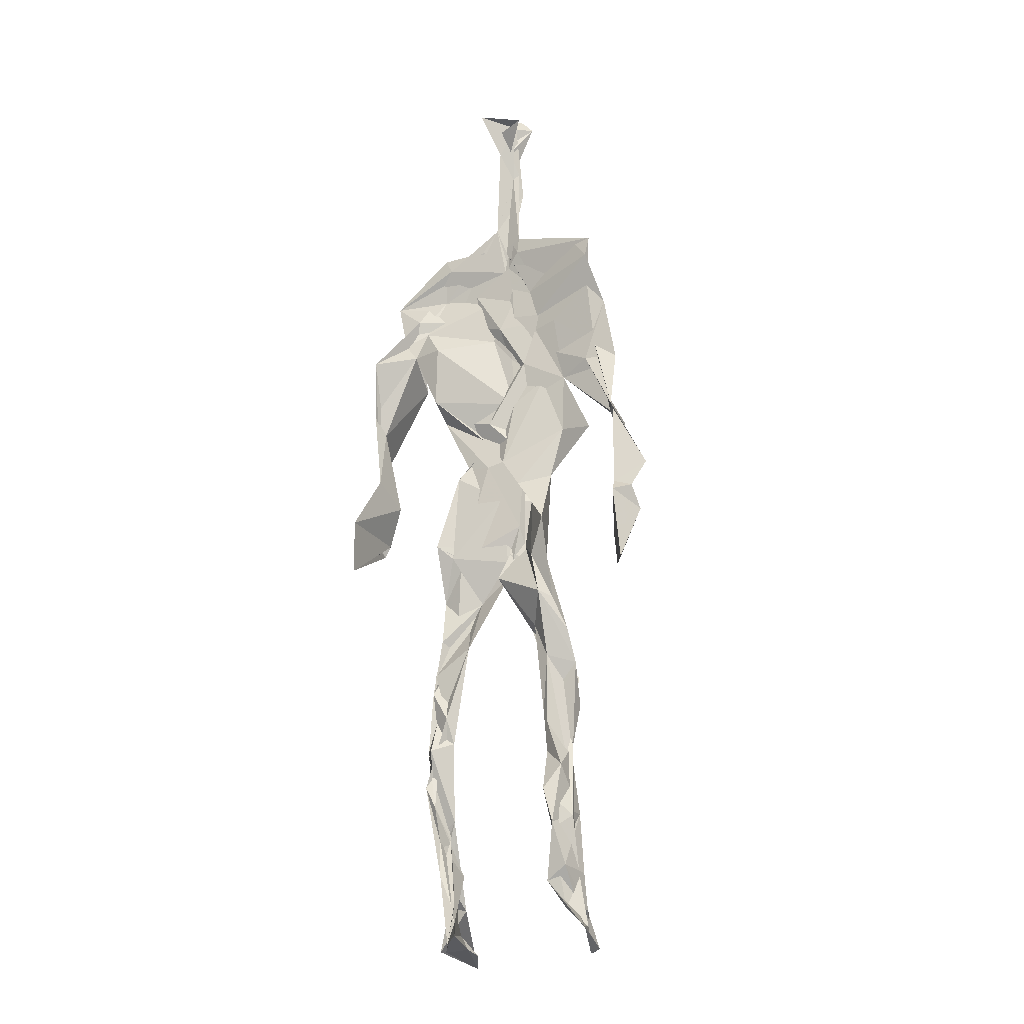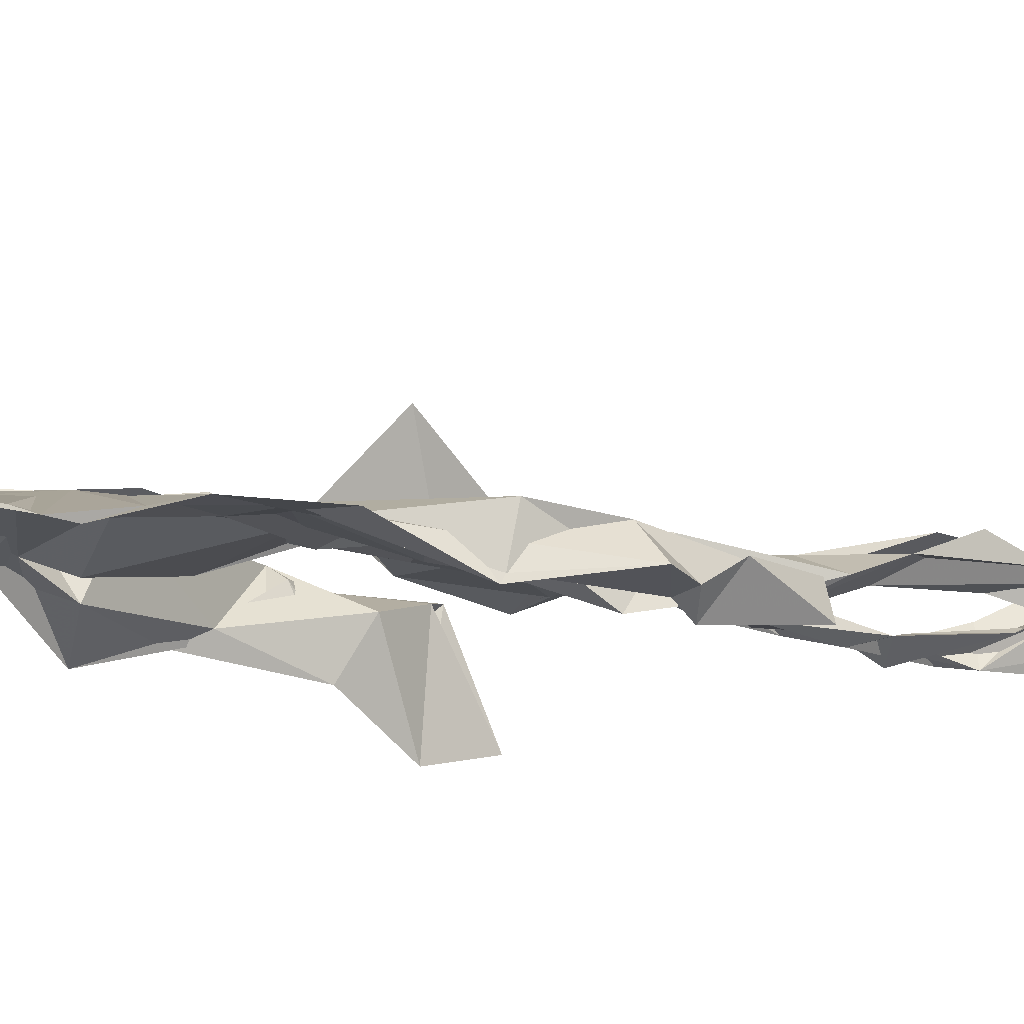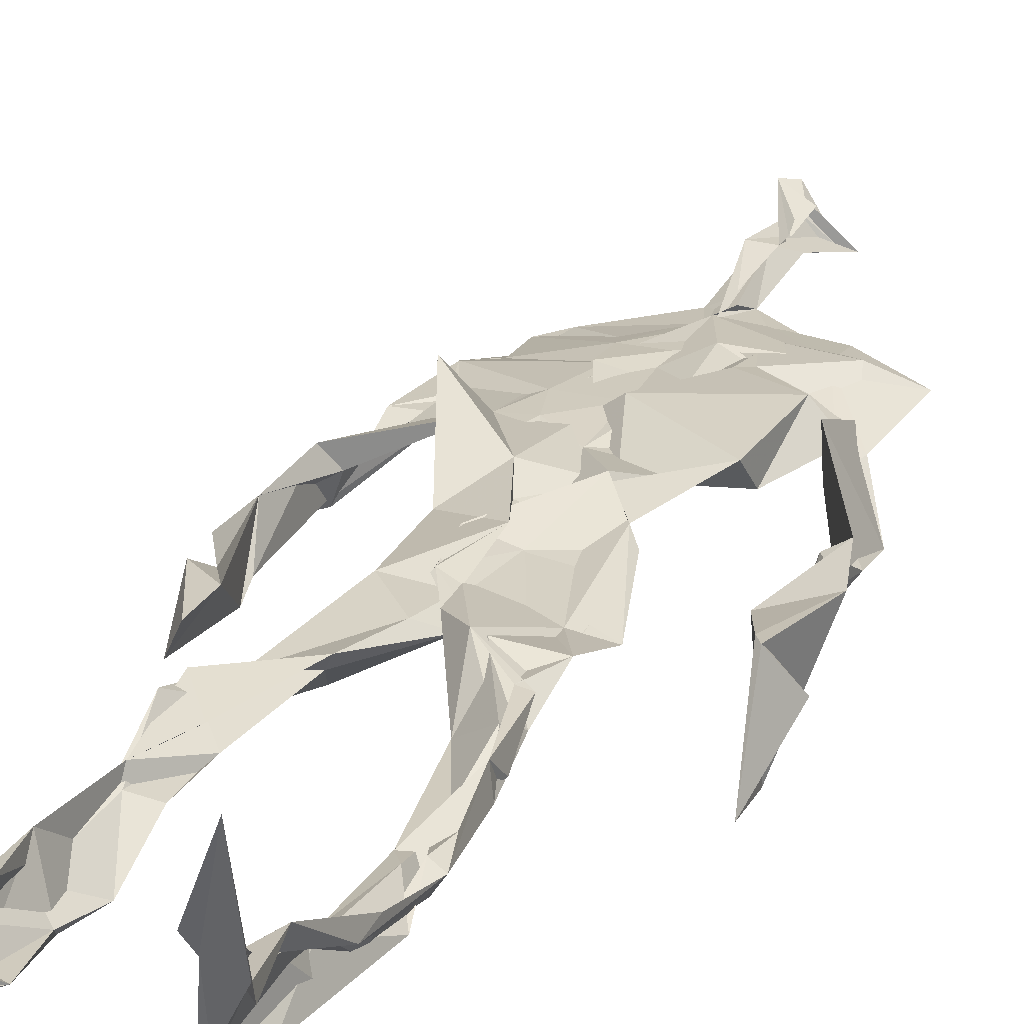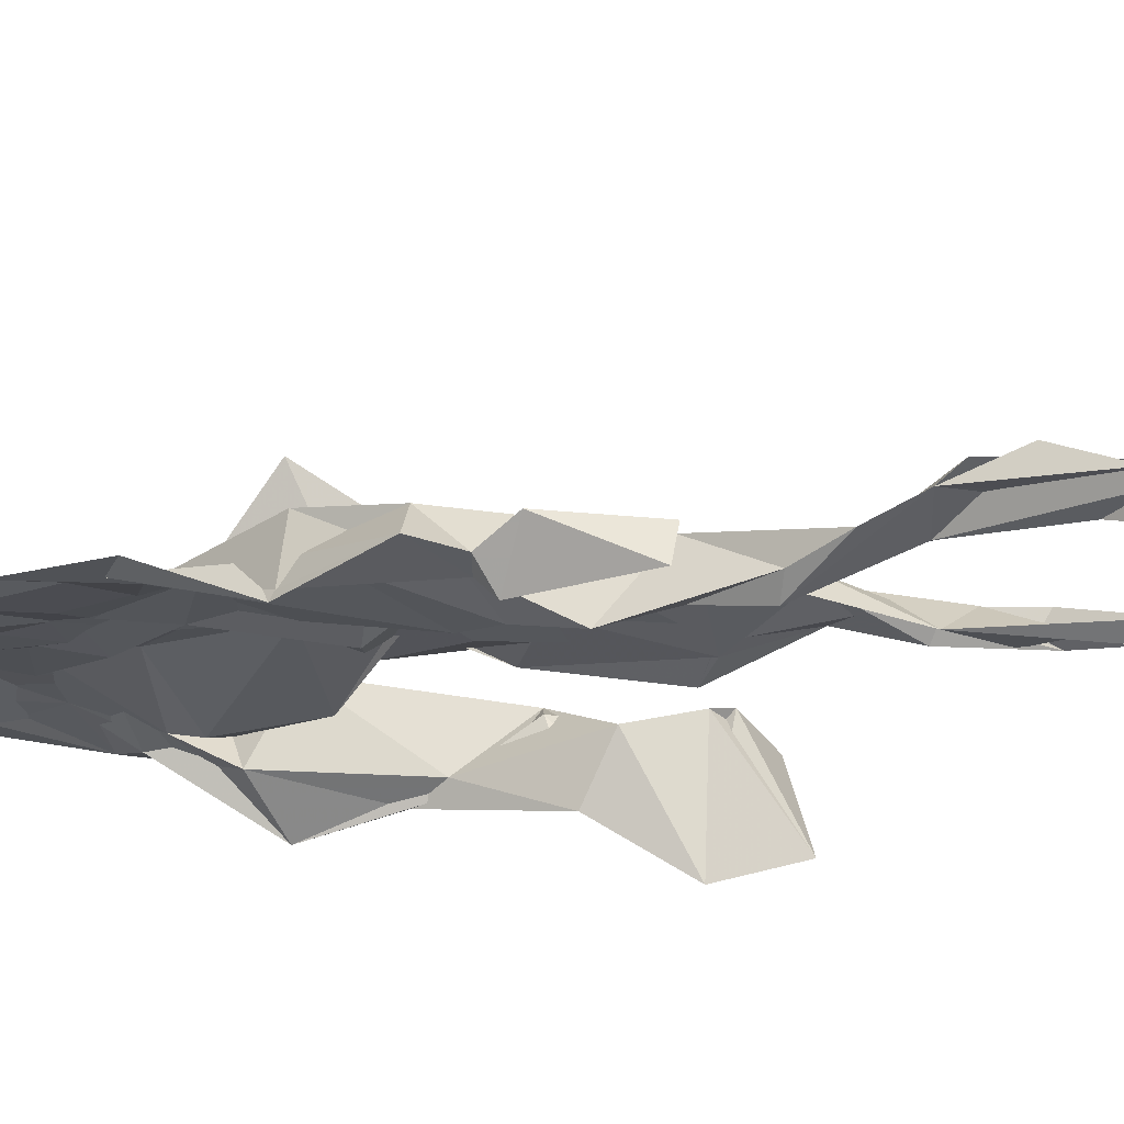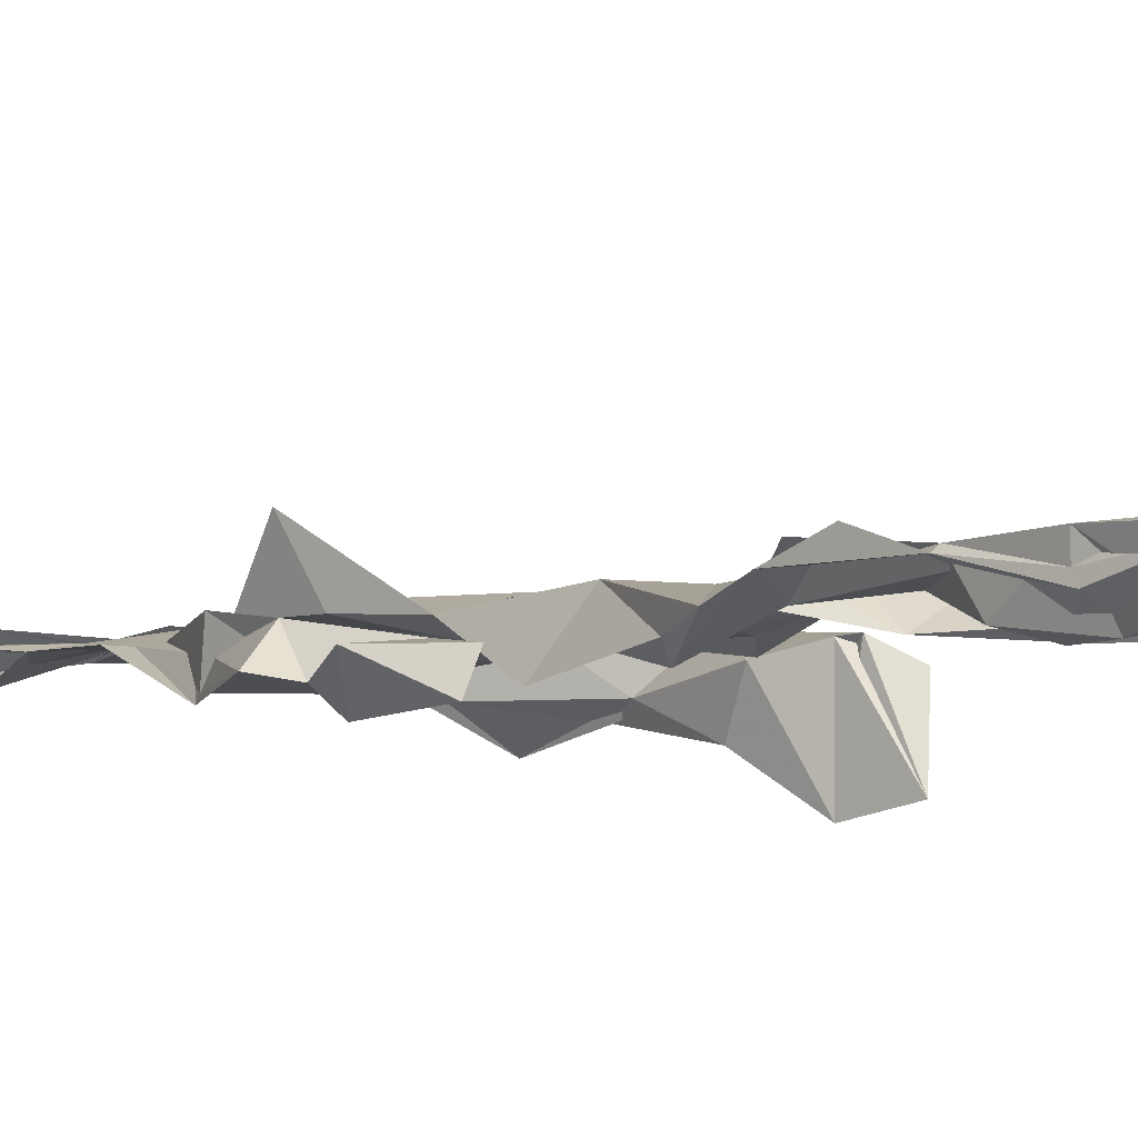
<metadata>
{"format":"obj","ext":"obj","renderer":"f3d","projection":"perspective","resolution":1024,"background":"white","views":[{"elev":-18.5,"azim":-158.8,"up":"+Y"},{"elev":-10.1,"azim":-120.7,"up":"+Z"},{"elev":25.8,"azim":22.2,"up":"+Z"},{"elev":-21.8,"azim":-74.4,"up":"+Z"},{"elev":-5.0,"azim":-45.0,"up":"+Z"}]}
</metadata>
<code>
v 0.4398 0.2343 0.4622
v 0.5619 0.3603 0.4747
v 0.4767 0.495 0.4888
v 0.5054 0.7654 0.4877
v 0.3958 0.6846 0.4736
v 0.3835 0.4144 0.4629
v 0.5713 0.2207 0.4626
v 0.5684 0.3092 0.47
v 0.5587 0.7478 0.4792
v 0.5216 0.3974 0.4949
v 0.4536 0.4662 0.4528
v 0.4374 0.3622 0.4757
v 0.4891 0.8483 0.4883
v 0.4943 0.7066 0.4861
v 0.4869 0.4687 0.4823
v 0.5773 0.07864 0.5271
v 0.5927 0.6282 0.5013
v 0.4064 0.7493 0.4615
v 0.4402 0.2539 0.4908
v 0.4685 0.4341 0.4645
v 0.5549 0.1393 0.4601
v 0.6135 0.5149 0.4385
v 0.4369 0.2561 0.4874
v 0.4953 0.8701 0.4798
v 0.5047 0.8677 0.4758
v 0.5505 0.08957 0.4831
v 0.5879 0.6489 0.4603
v 0.4322 0.1892 0.4712
v 0.5566 0.1273 0.5021
v 0.4333 0.3324 0.4866
v 0.5719 0.6048 0.4735
v 0.5185 0.5603 0.4924
v 0.5515 0.371 0.4878
v 0.4302 0.579 0.5255
v 0.464 0.6166 0.4858
v 0.5027 0.7395 0.4857
v 0.5631 0.2568 0.4745
v 0.5014 0.5334 0.4756
v 0.3819 0.5644 0.4517
v 0.4337 0.1349 0.4859
v 0.4341 0.2941 0.5007
v 0.5332 0.3504 0.47
v 0.4991 0.776 0.4867
v 0.5722 0.2549 0.4697
v 0.4948 0.8435 0.4869
v 0.4099 0.7312 0.4601
v 0.4546 0.5159 0.4821
v 0.569 0.5885 0.4942
v 0.4289 0.1405 0.4905
v 0.4788 0.8949 0.4612
v 0.5679 0.7178 0.4887
v 0.5566 0.08111 0.5301
v 0.5683 0.658 0.468
v 0.5176 0.5307 0.478
v 0.5491 0.1906 0.4779
v 0.4239 0.08782 0.4876
v 0.5614 0.2023 0.4609
v 0.433 0.1932 0.4927
v 0.4372 0.1109 0.4824
v 0.4067 0.6445 0.475
v 0.4297 0.0781 0.5332
v 0.484 0.4503 0.4904
v 0.4419 0.2465 0.4819
v 0.4974 0.4427 0.4849
v 0.4562 0.6469 0.4848
v 0.4487 0.3915 0.467
v 0.562 0.08878 0.5016
v 0.471 0.6713 0.4848
v 0.4704 0.3688 0.4789
v 0.4784 0.9028 0.4988
v 0.4998 0.4354 0.4854
v 0.4758 0.3654 0.4891
v 0.4366 0.1451 0.4621
v 0.5902 0.6933 0.4726
v 0.566 0.4533 0.4683
v 0.4644 0.7104 0.4837
v 0.4587 0.3959 0.4564
v 0.3888 0.5674 0.4662
v 0.3607 0.4656 0.4638
v 0.5786 0.07857 0.5178
v 0.5828 0.7196 0.4906
v 0.421 0.09193 0.4631
v 0.3787 0.4792 0.4373
v 0.5401 0.6925 0.4913
v 0.5645 0.136 0.5143
v 0.5475 0.2612 0.471
v 0.4813 0.5416 0.4804
v 0.4748 0.5588 0.4919
v 0.4545 0.2122 0.4551
v 0.4338 0.1935 0.4786
v 0.4821 0.6361 0.4826
v 0.5205 0.9081 0.4632
v 0.4943 0.7485 0.483
v 0.3822 0.567 0.447
v 0.5825 0.6802 0.4769
v 0.5072 0.4183 0.4793
v 0.5168 0.576 0.4794
v 0.4117 0.7044 0.4697
v 0.4437 0.07695 0.5561
v 0.4987 0.8615 0.4861
v 0.4978 0.4971 0.4923
v 0.3848 0.6261 0.4728
v 0.5527 0.2845 0.4646
v 0.496 0.6442 0.4865
v 0.4361 0.1 0.529
v 0.439 0.1083 0.4701
v 0.5161 0.6673 0.4892
v 0.4881 0.7571 0.4799
v 0.5124 0.9057 0.464
v 0.5012 0.9007 0.4713
v 0.4837 0.5079 0.4701
v 0.4647 0.6803 0.4871
v 0.6208 0.6389 0.4376
v 0.5386 0.07734 0.4397
v 0.4432 0.5627 0.4843
v 0.5208 0.5585 0.4884
v 0.558 0.3394 0.4877
v 0.5547 0.09173 0.4856
v 0.5585 0.1713 0.4672
v 0.4979 0.7518 0.4867
v 0.3797 0.5591 0.482
v 0.6025 0.6674 0.4686
v 0.4481 0.1772 0.4608
v 0.4587 0.2498 0.4781
v 0.5016 0.8908 0.4715
v 0.4873 0.8279 0.4951
v 0.4573 0.3388 0.4755
v 0.5247 0.7629 0.4802
v 0.4628 0.4359 0.4911
v 0.5514 0.07626 0.5416
v 0.4978 0.4229 0.4866
v 0.4885 0.8954 0.4753
v 0.5605 0.3714 0.486
v 0.5348 0.7189 0.4886
v 0.6172 0.7155 0.483
v 0.463 0.2876 0.4813
v 0.5714 0.1973 0.4856
v 0.5771 0.657 0.4983
v 0.6239 0.4657 0.4066
v 0.3519 0.508 0.4556
v 0.5142 0.7123 0.491
v 0.6243 0.5326 0.4855
v 0.5291 0.3978 0.4922
v 0.5401 0.09735 0.4581
v 0.6457 0.5038 0.485
v 0.4546 0.1319 0.4653
v 0.4379 0.1535 0.4935
v 0.55 0.1135 0.5094
v 0.6515 0.4397 0.4685
v 0.573 0.06904 0.5945
v 0.4418 0.07538 0.5442
v 0.6376 0.5365 0.4931
v 0.6262 0.59 0.4505
v 0.6264 0.4525 0.4811
v 0.4867 0.772 0.4809
v 0.4931 0.5953 0.4841
v 0.3737 0.5112 0.4762
v 0.4933 0.6887 0.4847
v 0.4415 0.6157 0.484
v 0.4907 0.8995 0.4845
v 0.3649 0.4857 0.4511
v 0.4463 0.1822 0.4555
v 0.4309 0.1355 0.4847
v 0.5963 0.6569 0.4779
v 0.4535 0.2952 0.4888
v 0.3737 0.4153 0.4418
v 0.4765 0.7135 0.4845
v 0.433 0.1069 0.4879
v 0.4339 0.3196 0.497
v 0.5042 0.4977 0.4801
v 0.427 0.7538 0.4683
v 0.5652 0.2541 0.4588
v 0.5651 0.3123 0.4872
v 0.5548 0.1748 0.4826
v 0.5006 0.8401 0.4895
v 0.4982 0.6346 0.4951
v 0.5647 0.401 0.4883
v 0.5481 0.1432 0.4992
v 0.5388 0.5329 0.483
v 0.3872 0.4443 0.4661
v 0.6066 0.4965 0.4715
v 0.6277 0.4211 0.415
v 0.3804 0.4897 0.4479
v 0.4364 0.09783 0.511
v 0.564 0.09365 0.5319
v 0.5648 0.7589 0.479
v 0.567 0.3268 0.4723
v 0.6203 0.4622 0.4796
v 0.5429 0.1152 0.4642
v 0.4493 0.6763 0.4792
v 0.5715 0.176 0.4842
v 0.6249 0.5659 0.4555
v 0.545 0.4409 0.4781
v 0.6186 0.5712 0.4599
v 0.5475 0.5218 0.477
v 0.4295 0.1094 0.5008
v 0.4932 0.9025 0.4899
v 0.5313 0.6861 0.4921
v 0.4915 0.4052 0.4892
v 0.4993 0.9027 0.4869
v 0.5522 0.4416 0.4749
v 0.4228 0.09267 0.482
v 0.4878 0.9123 0.4965
v 0.4153 0.6279 0.4732
v 0.5069 0.6765 0.4822
v 0.5562 0.2483 0.4741
v 0.5092 0.7833 0.4792
v 0.4688 0.6868 0.4841
v 0.4993 0.7433 0.485
f 23 165 30
f 135 74 122
f 174 29 55
f 6 166 180
f 97 87 48
f 108 43 155
f 32 116 195
f 151 61 184
f 128 51 120
f 27 95 122
f 119 144 21
f 133 187 173
f 49 196 73
f 156 53 31
f 101 88 47
f 48 176 97
f 31 48 116
f 112 205 14
f 1 19 58
f 97 91 88
f 153 22 194
f 59 61 40
f 64 129 199
f 69 169 136
f 128 120 207
f 17 194 152
f 17 113 74
f 190 159 68
f 90 23 28
f 180 166 83
f 81 84 74
f 80 148 150
f 179 75 195
f 160 109 203
f 11 129 47
f 127 136 124
f 107 95 53
f 99 151 105
f 191 172 55
f 25 207 45
f 149 182 154
f 35 115 159
f 94 78 60
f 118 52 26
f 68 159 91
f 22 142 139
f 14 205 134
f 38 32 3
f 53 156 107
f 100 160 70
f 208 46 167
f 201 170 195
f 110 126 25
f 173 8 33
f 39 121 183
f 85 67 178
f 39 183 140
f 3 170 62
f 39 204 121
f 131 10 15
f 117 8 103
f 142 22 153
f 181 188 145
f 169 165 19
f 140 161 157
f 155 13 45
f 99 105 61
f 195 116 179
f 57 178 119
f 177 193 33
f 83 79 161
f 160 203 70
f 97 88 87
f 118 67 16
f 171 93 167
f 12 77 30
f 178 67 144
f 62 71 131
f 62 20 3
f 166 79 83
f 208 104 65
f 39 94 204
f 207 120 4
f 21 7 119
f 171 46 18
f 47 88 34
f 94 140 78
f 44 57 37
f 147 90 40
f 121 159 78
f 93 4 120
f 134 84 36
f 43 175 13
f 119 7 57
f 11 66 129
f 55 29 148
f 189 21 114
f 12 30 72
f 125 50 132
f 20 66 11
f 54 48 87
f 89 124 1
f 155 45 4
f 195 75 201
f 109 92 197
f 137 85 57
f 105 151 196
f 120 158 167
f 155 43 13
f 44 8 173
f 145 152 181
f 205 176 198
f 26 114 118
f 154 182 139
f 66 77 12
f 187 10 42
f 203 197 70
f 26 185 29
f 96 69 77
f 186 128 9
f 70 200 24
f 1 124 136
f 175 100 70
f 152 192 17
f 80 16 85
f 200 50 24
f 56 184 61
f 161 79 180
f 89 1 162
f 37 57 7
f 81 135 9
f 131 42 10
f 47 129 101
f 80 85 148
f 46 5 98
f 49 73 58
f 8 37 103
f 46 98 18
f 201 177 143
f 202 59 163
f 163 59 40
f 69 96 72
f 78 140 157
f 17 74 164
f 162 146 123
f 185 150 148
f 181 152 194
f 197 200 70
f 169 72 165
f 158 107 104
f 111 3 11
f 187 42 86
f 68 76 190
f 53 164 31
f 69 136 127
f 152 145 142
f 23 63 28
f 163 40 28
f 29 174 189
f 116 32 31
f 190 98 60
f 98 76 18
f 24 125 13
f 25 92 110
f 58 162 1
f 49 58 147
f 66 20 77
f 197 203 109
f 166 6 79
f 142 145 139
f 43 36 126
f 132 50 92
f 74 113 122
f 204 65 159
f 83 183 157
f 175 43 126
f 4 45 207
f 65 204 5
f 141 158 120
f 10 187 133
f 159 88 91
f 174 21 189
f 108 18 76
f 209 76 14
f 94 102 204
f 106 82 202
f 193 10 33
f 105 147 40
f 194 22 181
f 200 197 50
f 3 32 170
f 196 147 105
f 62 15 87
f 147 58 90
f 83 157 180
f 68 91 112
f 160 100 126
f 180 79 6
f 89 162 123
f 137 57 44
f 101 62 87
f 75 179 193
f 155 93 171
f 36 84 81
f 134 209 14
f 199 12 72
f 41 63 23
f 109 160 110
f 82 146 168
f 192 142 153
f 114 144 118
f 46 171 167
f 16 150 52
f 61 151 99
f 38 111 115
f 135 81 74
f 121 204 159
f 73 146 162
f 55 172 86
f 136 169 19
f 73 162 58
f 45 132 25
f 164 27 17
f 112 91 205
f 35 104 156
f 77 62 96
f 170 32 195
f 176 205 91
f 201 71 170
f 117 2 8
f 51 128 186
f 13 175 24
f 16 67 85
f 143 131 71
f 28 40 90
f 29 189 26
f 32 38 156
f 59 56 61
f 138 31 164
f 159 190 60
f 133 173 33
f 167 158 208
f 186 9 135
f 62 101 64
f 152 142 192
f 164 74 84
f 103 86 42
f 121 78 157
f 132 92 25
f 23 30 41
f 13 125 45
f 4 93 155
f 188 181 139
f 169 69 72
f 202 163 106
f 62 170 71
f 89 28 63
f 202 56 59
f 107 141 95
f 189 114 26
f 137 44 191
f 7 21 174
f 46 208 5
f 104 107 156
f 139 182 188
f 64 101 129
f 207 36 9
f 154 145 188
f 43 209 36
f 146 82 106
f 157 183 121
f 123 28 89
f 172 44 173
f 151 184 196
f 63 124 89
f 24 175 70
f 106 163 123
f 54 193 179
f 122 113 27
f 165 72 30
f 138 176 48
f 168 146 73
f 95 51 122
f 35 159 65
f 138 84 198
f 136 19 1
f 84 138 164
f 64 96 62
f 22 139 181
f 172 173 86
f 77 69 127
f 35 156 38
f 55 148 191
f 177 75 193
f 15 10 193
f 65 104 35
f 185 26 52
f 106 123 146
f 93 120 167
f 12 199 129
f 165 23 19
f 88 101 87
f 190 76 98
f 209 108 76
f 117 42 143
f 102 94 60
f 183 161 140
f 48 54 179
f 207 9 128
f 154 139 145
f 90 58 19
f 171 18 155
f 31 138 48
f 105 40 61
f 133 33 10
f 209 134 36
f 164 95 27
f 30 77 127
f 179 116 48
f 193 54 15
f 29 185 148
f 68 112 76
f 100 175 126
f 115 111 47
f 149 154 188
f 47 111 11
f 197 92 50
f 9 36 81
f 192 113 17
f 184 56 168
f 37 8 44
f 156 31 32
f 16 52 118
f 130 52 150
f 201 75 177
f 97 176 91
f 3 111 38
f 120 51 141
f 55 206 174
f 17 27 194
f 2 33 8
f 108 155 18
f 83 161 183
f 143 71 201
f 39 140 94
f 53 95 164
f 30 127 41
f 172 191 44
f 66 12 129
f 168 73 196
f 37 7 103
f 207 25 126
f 113 153 27
f 177 33 2
f 62 131 15
f 174 206 7
f 113 192 153
f 95 141 51
f 122 51 135
f 143 177 2
f 20 62 77
f 20 11 3
f 34 88 159
f 117 103 42
f 34 159 115
f 28 123 163
f 206 86 103
f 102 5 204
f 60 78 159
f 207 126 36
f 206 103 7
f 150 185 130
f 15 54 87
f 148 85 191
f 173 187 86
f 52 130 185
f 119 178 144
f 49 147 196
f 178 57 85
f 144 114 21
f 158 141 107
f 124 63 127
f 196 184 168
f 35 38 115
f 202 82 56
f 2 117 143
f 138 198 176
f 110 160 126
f 132 45 125
f 209 43 108
f 131 143 42
f 208 158 104
f 188 182 149
f 80 150 16
f 186 135 51
f 199 96 64
f 5 60 98
f 41 127 63
f 72 96 199
f 125 24 50
f 90 19 23
f 67 118 144
f 112 14 76
f 109 110 92
f 168 56 82
f 84 134 198
f 206 55 86
f 205 198 134
f 102 60 5
f 137 191 85
f 194 27 153
f 161 180 157
f 47 34 115
f 65 5 208

</code>
